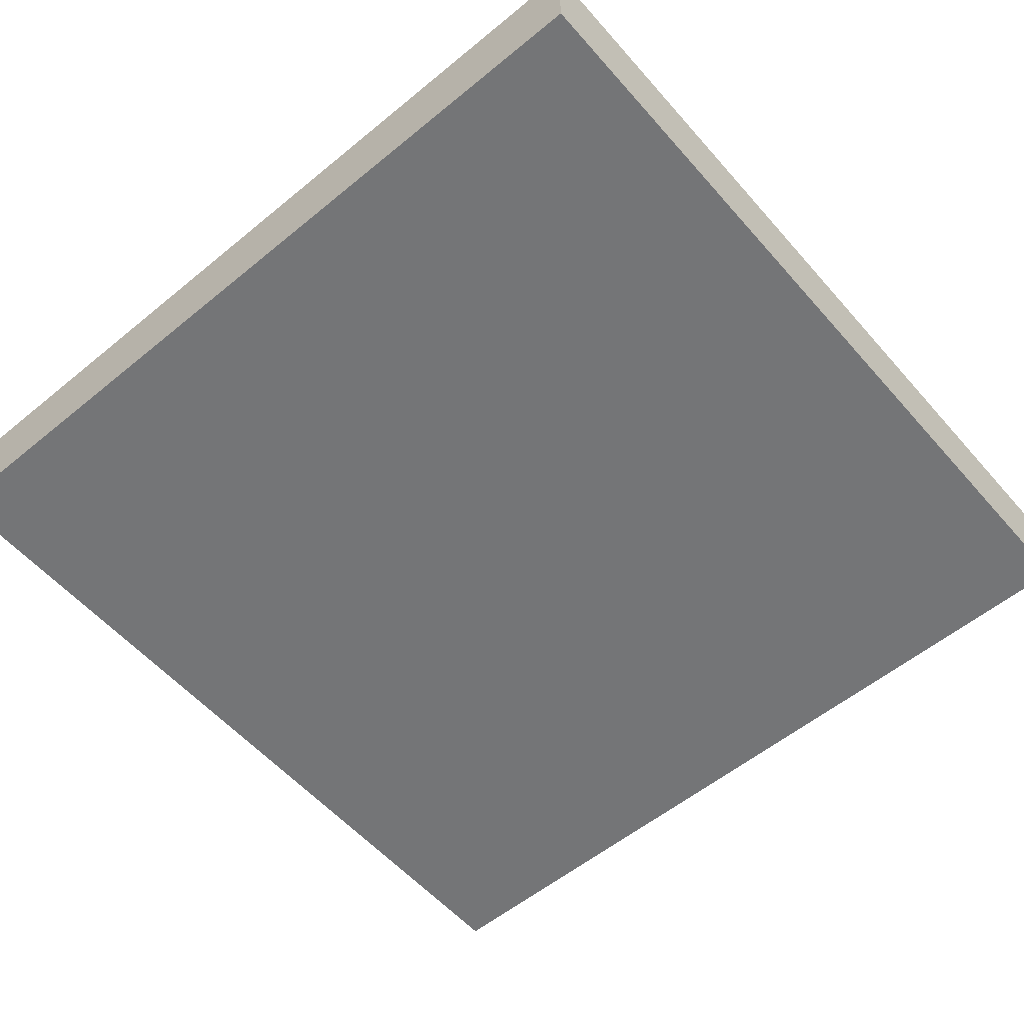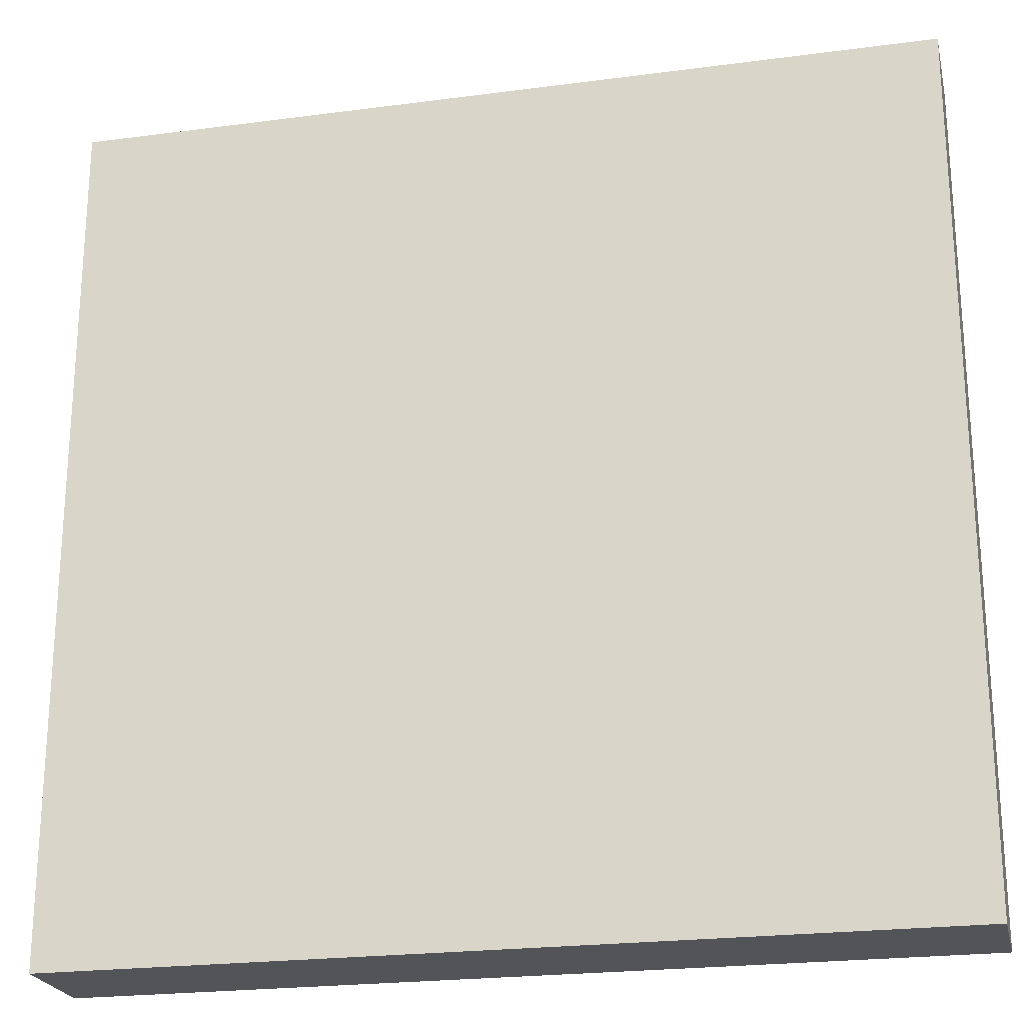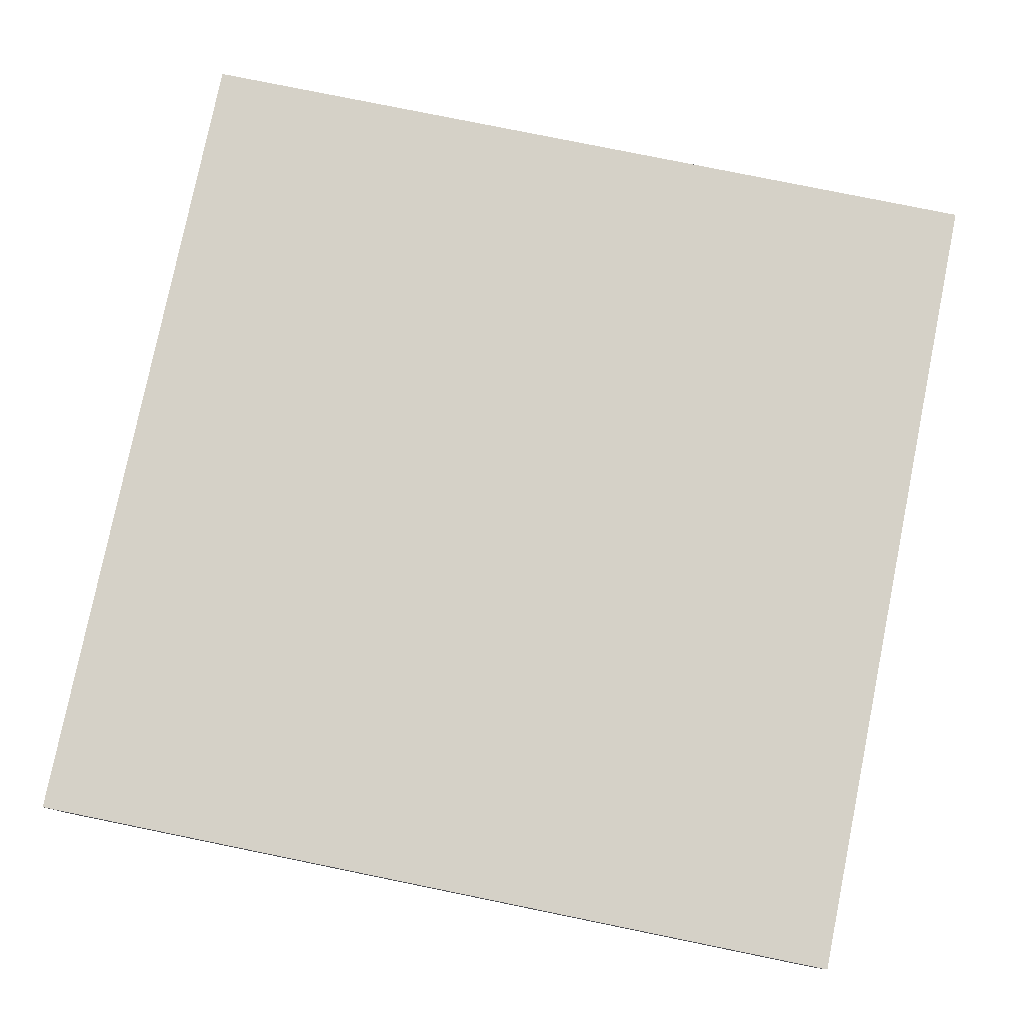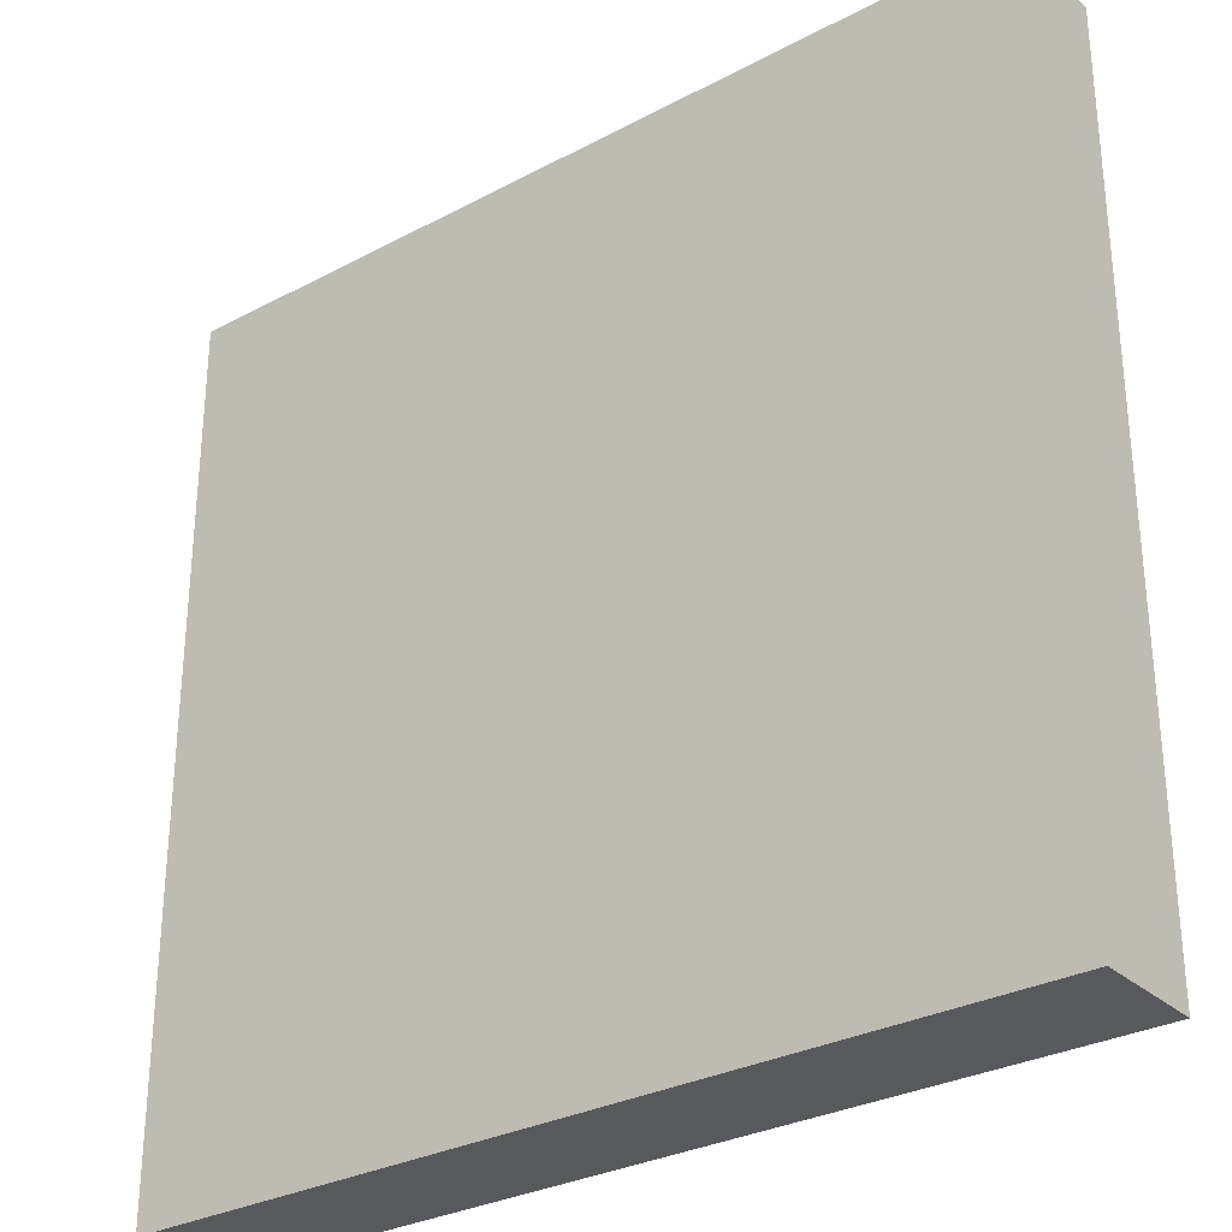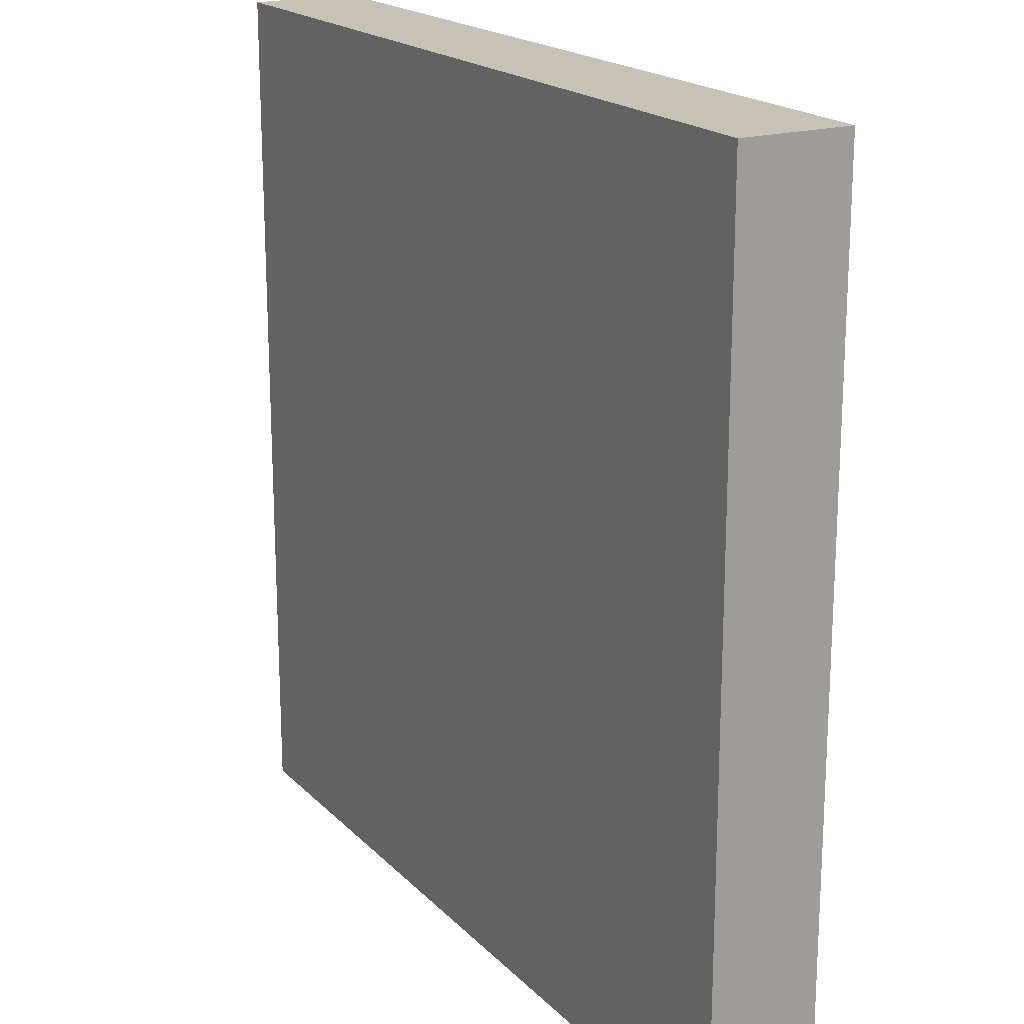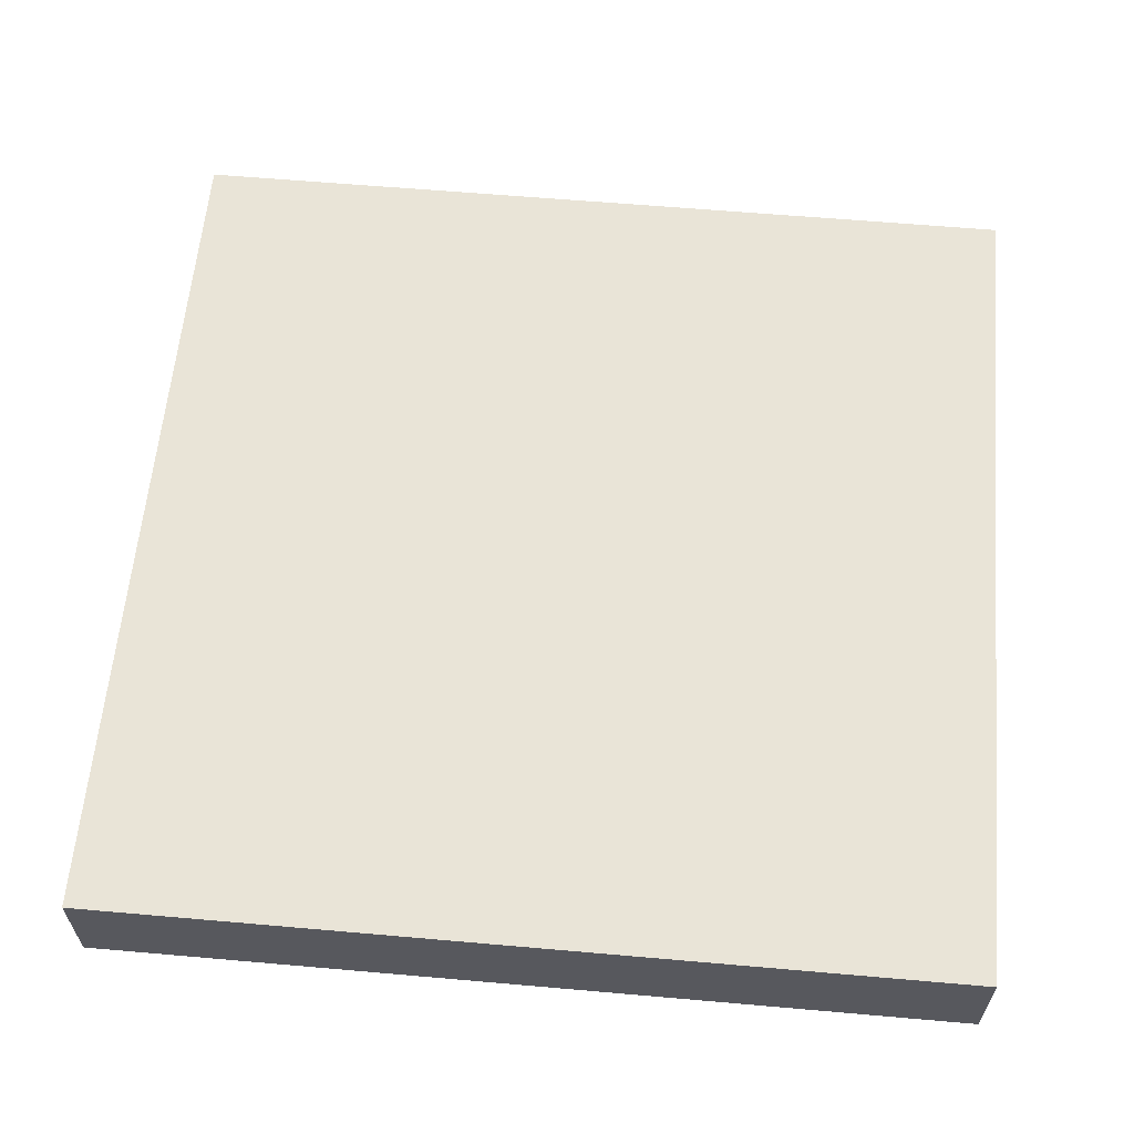
<metadata>
{"format":"obj","ext":"obj","renderer":"f3d","projection":"perspective","resolution":1024,"background":"white","views":[{"elev":-56.5,"azim":-139.4,"up":"+Y"},{"elev":-22.9,"azim":12.7,"up":"+Z"},{"elev":78.8,"azim":101.5,"up":"+Y"},{"elev":-30.1,"azim":37.7,"up":"+Z"},{"elev":19.1,"azim":60.3,"up":"+Z"},{"elev":60.9,"azim":-174.9,"up":"+Y"}]}
</metadata>
<code>
o
v 0 2 0
v 0 2 -0.1
v 0 2 -0.3
v 0 2 -0.5
v 0 2 -0.7
v 0 2 -0.8
v 0 2.1 0
v 0 2.1 -0.1
v 0 2.1 -0.3
v 0 2.1 -0.5
v 0 2.1 -0.7
v 0 2.1 -0.8
v 0.8 2 0
v 0.8 2 -0.1
v 0.8 2 -0.3
v 0.8 2 -0.5
v 0.8 2 -0.7
v 0.8 2 -0.8
v 0.8 2.1 0
v 0.8 2.1 -0.1
v 0.8 2.1 -0.3
v 0.8 2.1 -0.5
v 0.8 2.1 -0.7
v 0.8 2.1 -0.8
v 0 2 0
v 0 2.1 0
v 0.1 2 0
v 0.1 2.1 0
v 0.7 2 0
v 0.7 2.1 0
v 0.8 2 0
v 0.8 2.1 0
v 0 2 -0.8
v 0 2.1 -0.8
v 0.1 2 -0.8
v 0.1 2.1 -0.8
v 0.7 2 -0.8
v 0.7 2.1 -0.8
v 0.8 2 -0.8
v 0.8 2.1 -0.8
v 0 2 0
v 0.1 2 0
v 0.7 2 0
v 0.8 2 0
v 0 2 -0.1
v 0.1 2 -0.1
v 0.3 2 -0.1
v 0.5 2 -0.1
v 0.7 2 -0.1
v 0.8 2 -0.1
v 0.3 2 -0.2
v 0.5 2 -0.2
v 0 2 -0.3
v 0.1 2 -0.3
v 0.7 2 -0.3
v 0.8 2 -0.3
v 0 2 -0.5
v 0.1 2 -0.5
v 0.7 2 -0.5
v 0.8 2 -0.5
v 0.3 2 -0.6
v 0.5 2 -0.6
v 0 2 -0.7
v 0.1 2 -0.7
v 0.3 2 -0.7
v 0.5 2 -0.7
v 0.7 2 -0.7
v 0.8 2 -0.7
v 0 2 -0.8
v 0.1 2 -0.8
v 0.7 2 -0.8
v 0.8 2 -0.8
v 0 2.1 0
v 0.1 2.1 0
v 0.7 2.1 0
v 0.8 2.1 0
v 0 2.1 -0.1
v 0.1 2.1 -0.1
v 0.3 2.1 -0.1
v 0.5 2.1 -0.1
v 0.7 2.1 -0.1
v 0.8 2.1 -0.1
v 0.3 2.1 -0.2
v 0.5 2.1 -0.2
v 0 2.1 -0.3
v 0.1 2.1 -0.3
v 0.7 2.1 -0.3
v 0.8 2.1 -0.3
v 0 2.1 -0.5
v 0.1 2.1 -0.5
v 0.7 2.1 -0.5
v 0.8 2.1 -0.5
v 0.3 2.1 -0.6
v 0.5 2.1 -0.6
v 0 2.1 -0.7
v 0.1 2.1 -0.7
v 0.3 2.1 -0.7
v 0.5 2.1 -0.7
v 0.7 2.1 -0.7
v 0.8 2.1 -0.7
v 0 2.1 -0.8
v 0.1 2.1 -0.8
v 0.7 2.1 -0.8
v 0.8 2.1 -0.8
f 7 2 1
f 8 3 2
f 8 2 7
f 9 4 3
f 9 3 8
f 10 5 4
f 10 4 9
f 11 6 5
f 11 5 10
f 12 6 11
f 13 14 19
f 14 15 20
f 19 14 20
f 15 16 21
f 20 15 21
f 16 17 22
f 21 16 22
f 17 18 23
f 22 17 23
f 23 18 24
f 27 26 25
f 28 26 27
f 29 28 27
f 30 28 29
f 31 30 29
f 32 30 31
f 33 34 35
f 35 34 36
f 35 36 37
f 37 36 38
f 37 38 39
f 39 38 40
f 45 42 41
f 46 43 42
f 46 42 45
f 47 43 46
f 48 43 47
f 49 44 43
f 49 43 48
f 50 44 49
f 51 48 47
f 51 46 45
f 51 47 46
f 52 50 49
f 52 48 51
f 52 49 48
f 53 51 45
f 53 52 51
f 54 52 53
f 55 50 52
f 55 52 54
f 56 50 55
f 57 54 53
f 58 55 54
f 58 54 57
f 59 56 55
f 59 55 58
f 60 56 59
f 61 58 57
f 61 59 58
f 61 60 59
f 62 60 61
f 63 61 57
f 64 61 63
f 65 62 61
f 65 61 64
f 66 60 62
f 66 62 65
f 67 60 66
f 68 60 67
f 69 64 63
f 70 65 64
f 70 64 69
f 70 66 65
f 70 67 66
f 71 68 67
f 71 67 70
f 72 68 71
f 73 74 77
f 74 75 78
f 77 74 78
f 78 75 79
f 79 75 80
f 75 76 81
f 80 75 81
f 81 76 82
f 79 80 83
f 77 78 83
f 78 79 83
f 81 82 84
f 83 80 84
f 80 81 84
f 77 83 85
f 83 84 85
f 85 84 86
f 84 82 87
f 86 84 87
f 87 82 88
f 85 86 89
f 86 87 90
f 89 86 90
f 87 88 91
f 90 87 91
f 91 88 92
f 89 90 93
f 90 91 93
f 91 92 93
f 93 92 94
f 89 93 95
f 95 93 96
f 93 94 97
f 96 93 97
f 94 92 98
f 97 94 98
f 98 92 99
f 99 92 100
f 95 96 101
f 96 97 102
f 101 96 102
f 97 98 102
f 98 99 102
f 99 100 103
f 102 99 103
f 103 100 104

</code>
